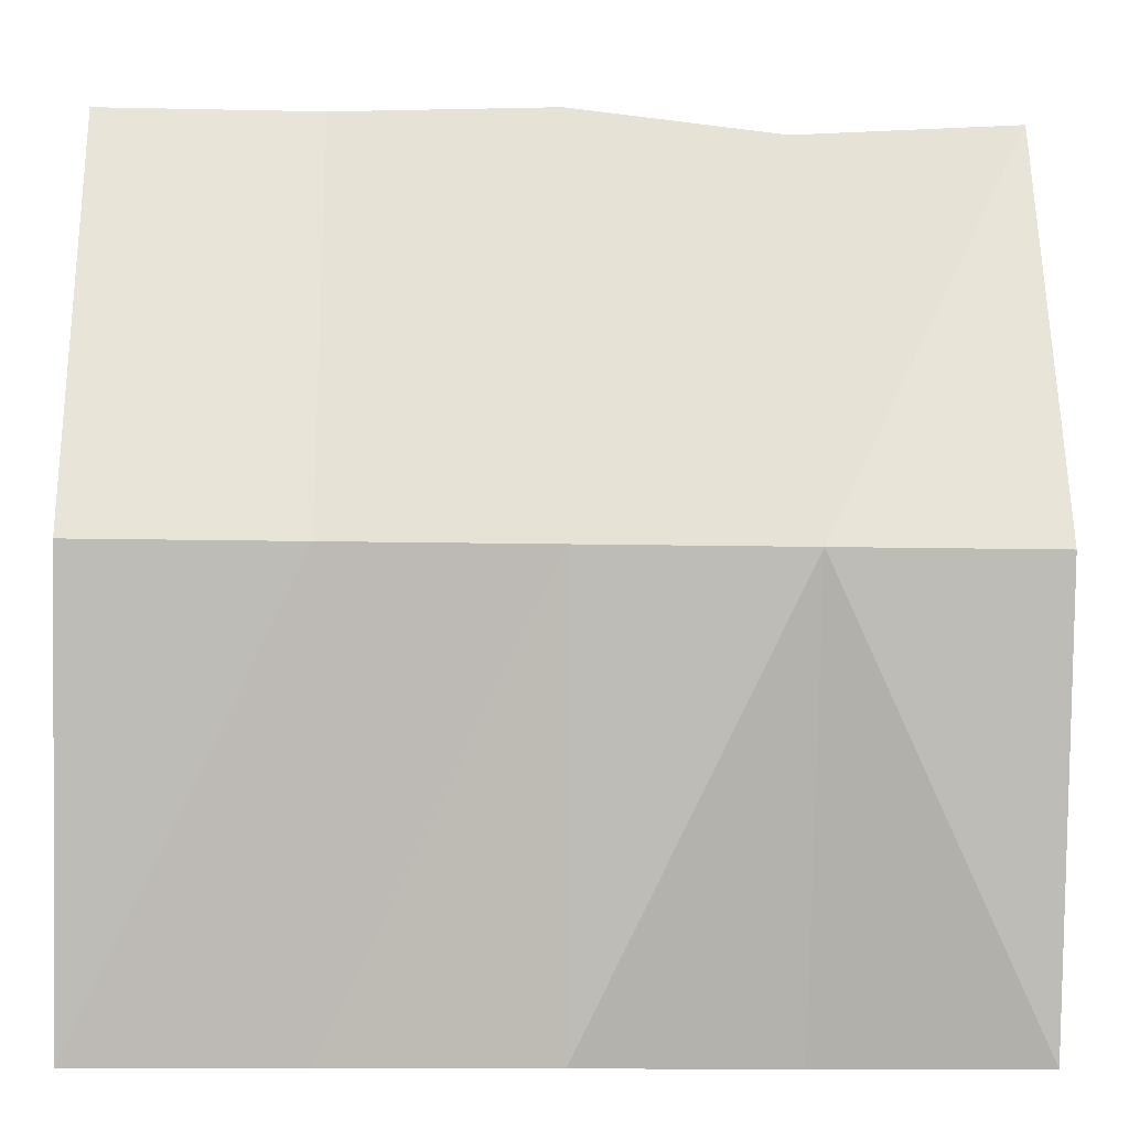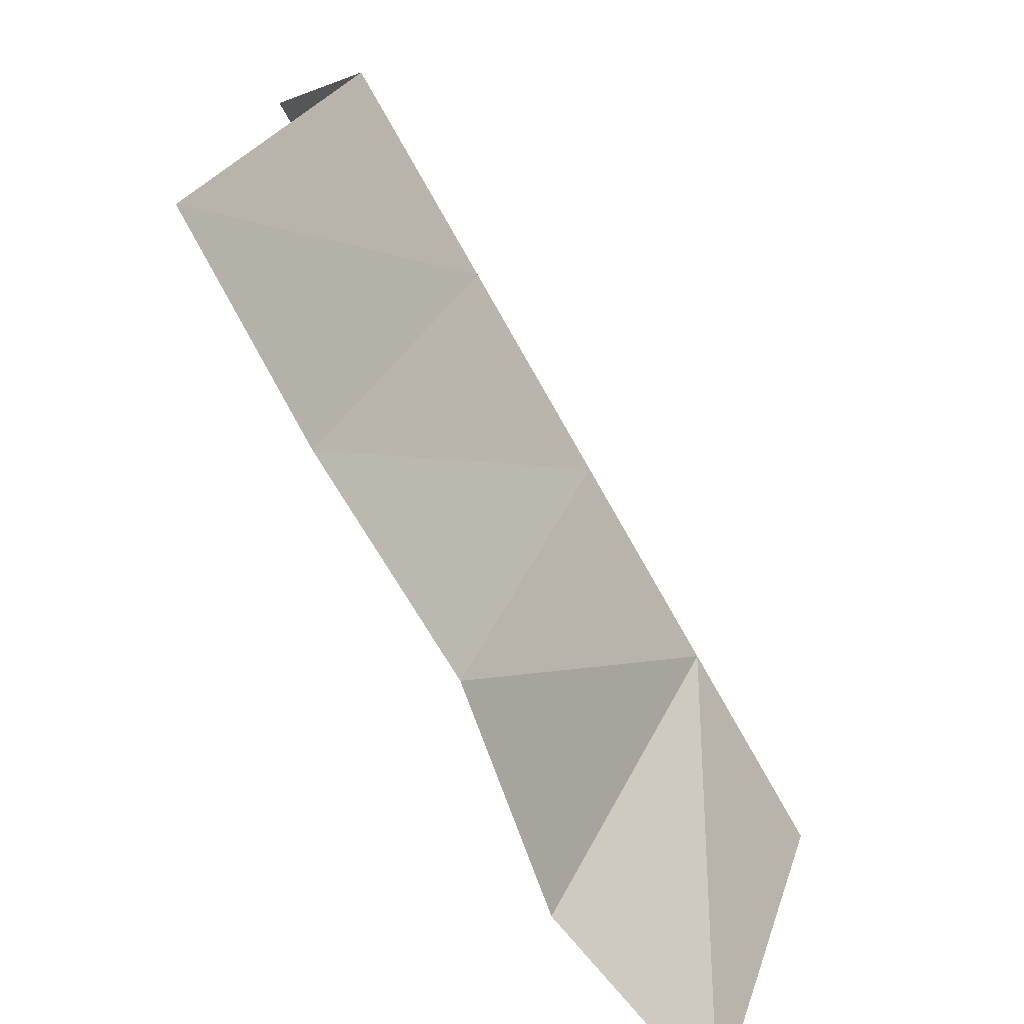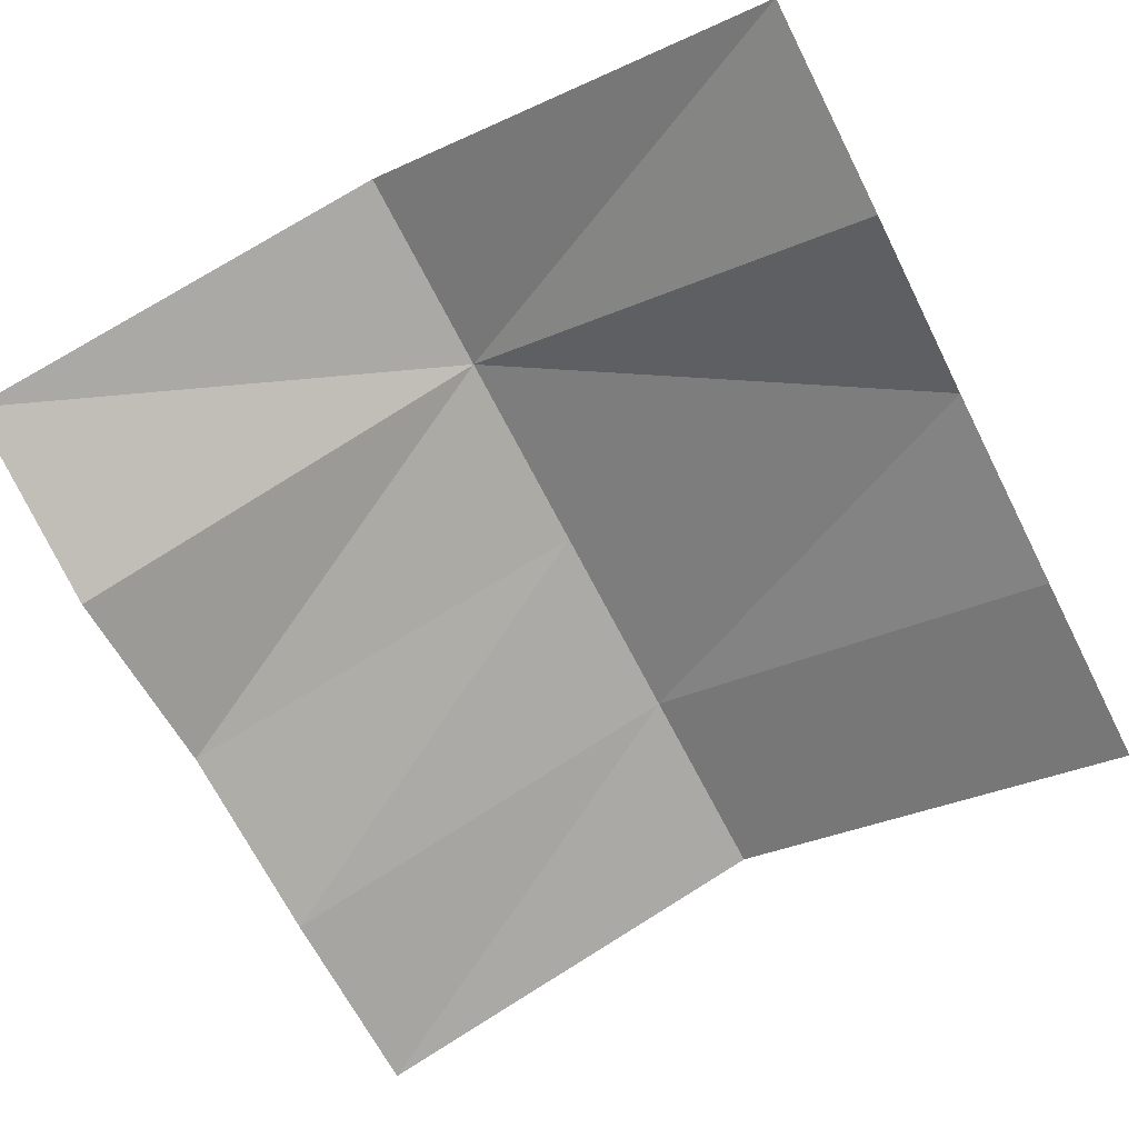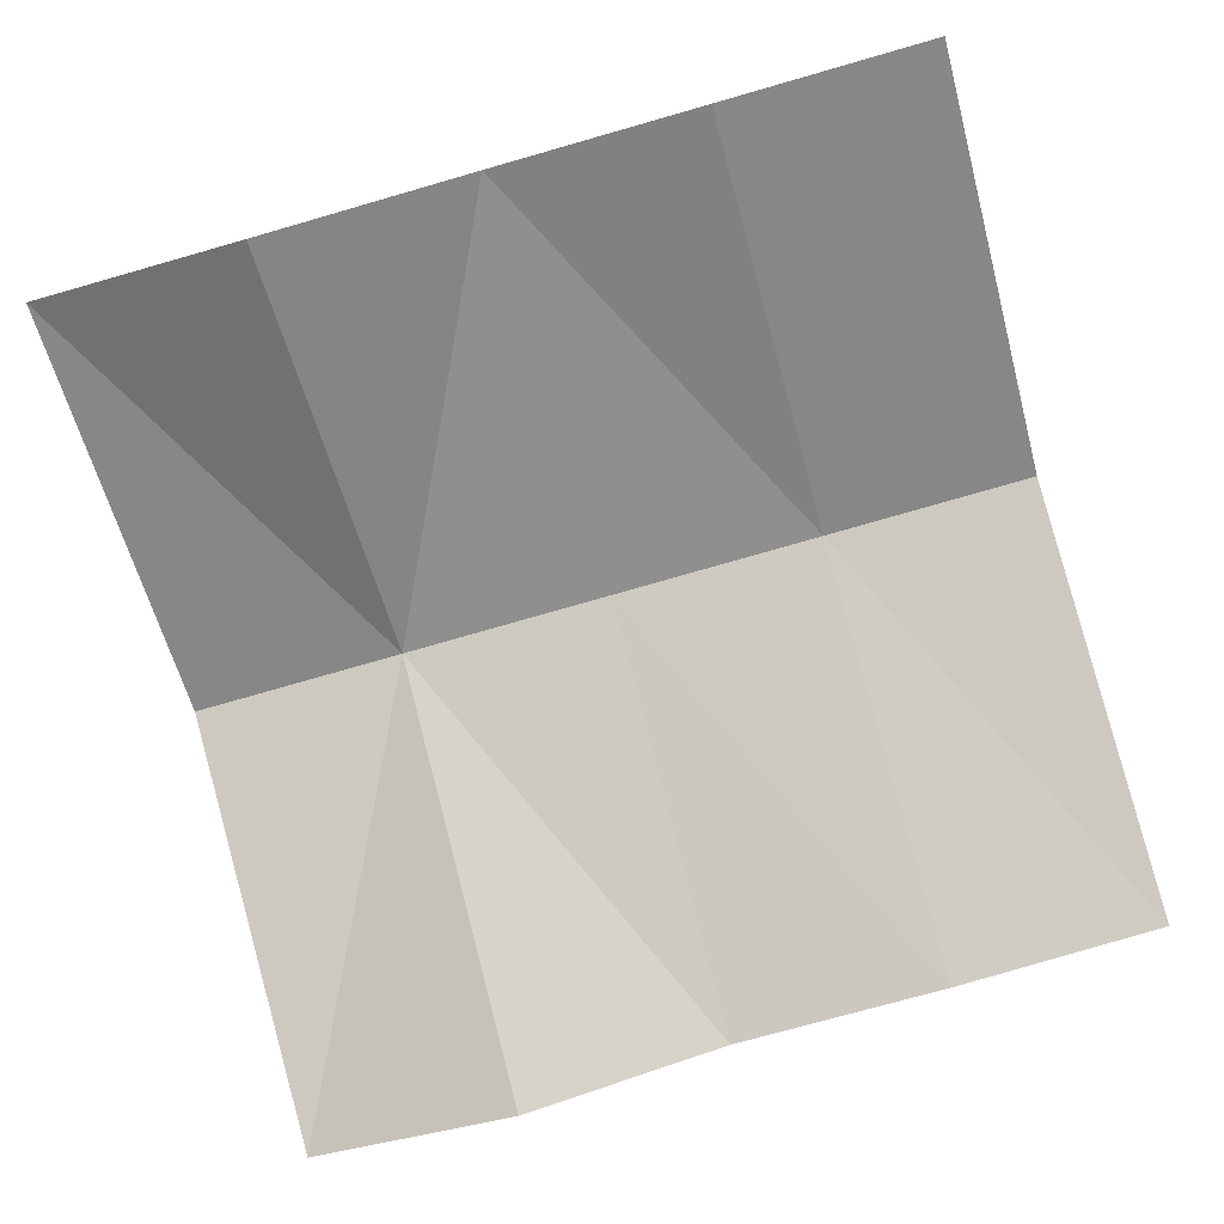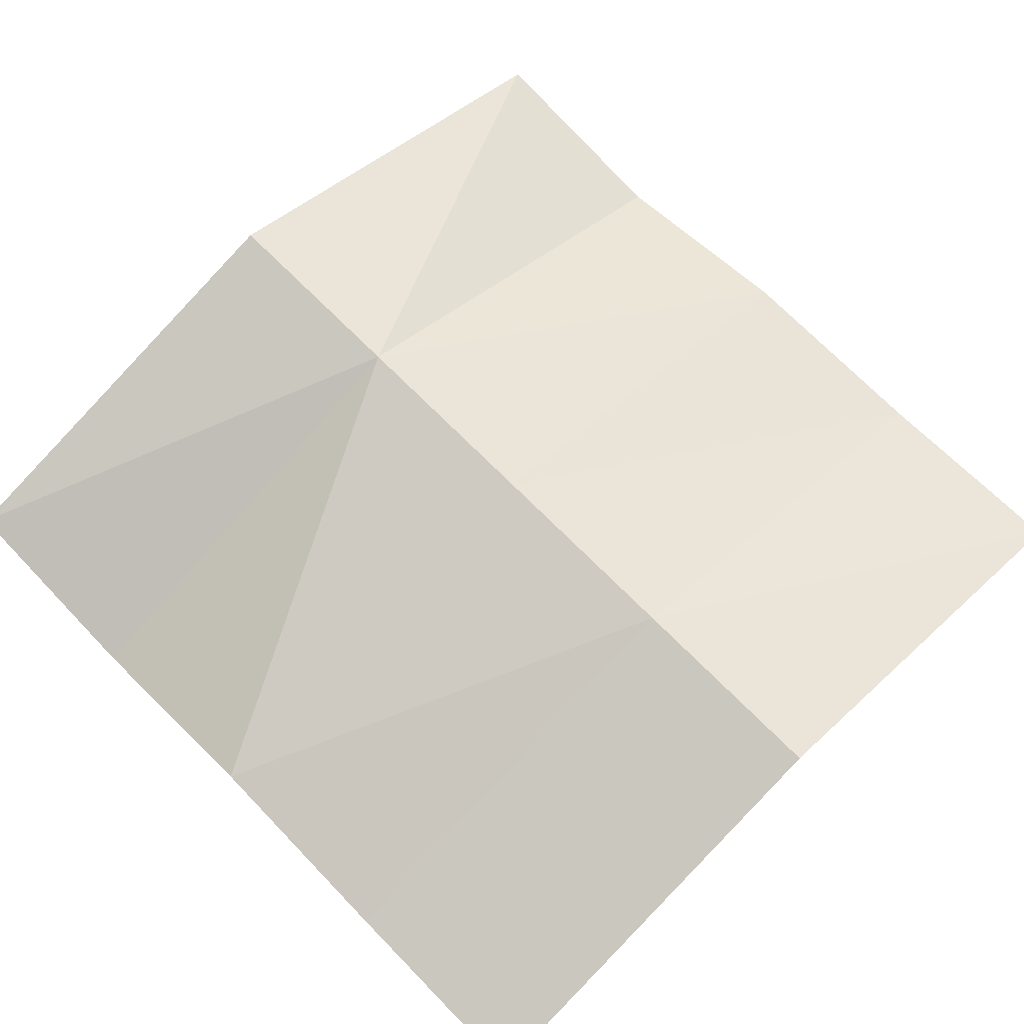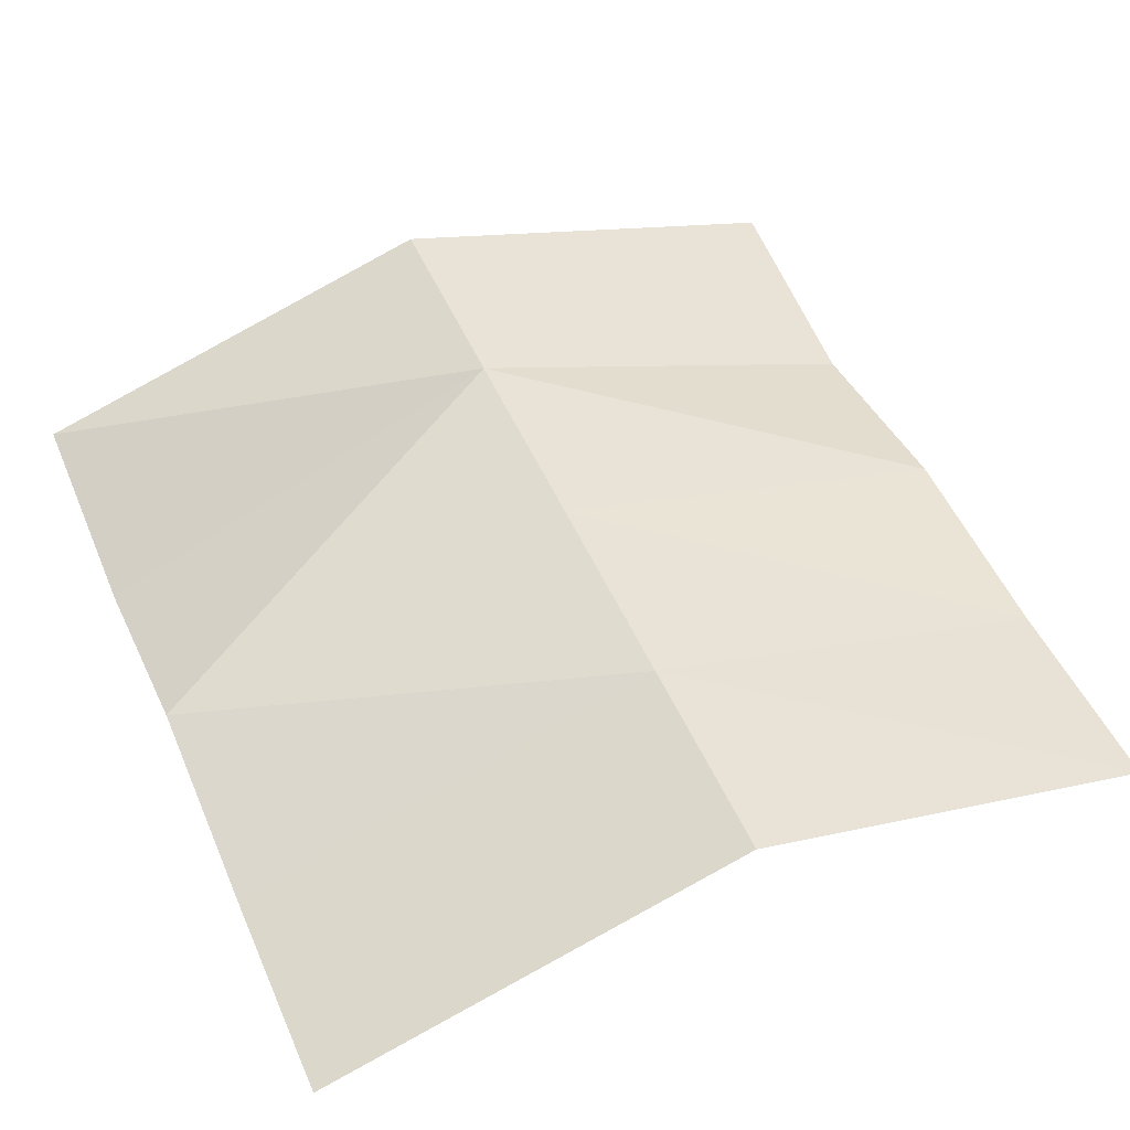
<metadata>
{"format":"obj","ext":"obj","renderer":"f3d","projection":"perspective","resolution":1024,"background":"white","views":[{"elev":-11.6,"azim":177.0,"up":"+Z"},{"elev":-75.6,"azim":119.6,"up":"+Z"},{"elev":-68.2,"azim":-63.0,"up":"+Y"},{"elev":-78.7,"azim":15.9,"up":"+Y"},{"elev":69.1,"azim":45.7,"up":"+Y"},{"elev":51.1,"azim":66.6,"up":"+Y"}]}
</metadata>
<code>
v -1 1 2
v -1 1 -0
v 1 1 2
v 1 1 0
v -1 1.309 1
v 1 1.309 1
v -0 1.052 2
v -0.009427 0.9958 0
v -0 1.309 1
v -0.5 0.9125 2
v 0.5 0.982 0
v 0.5 1.309 1
v 0.5 1 2
v -0.5 0.9125 0
v -0.5 1.309 1
f 12 4 6
f 12 3 13
f 15 7 10
f 15 8 9
f 2 15 5
f 1 15 10
f 7 12 13
f 9 11 12
f 12 11 4
f 12 6 3
f 15 9 7
f 15 14 8
f 2 14 15
f 1 5 15
f 7 9 12
f 9 8 11

</code>
